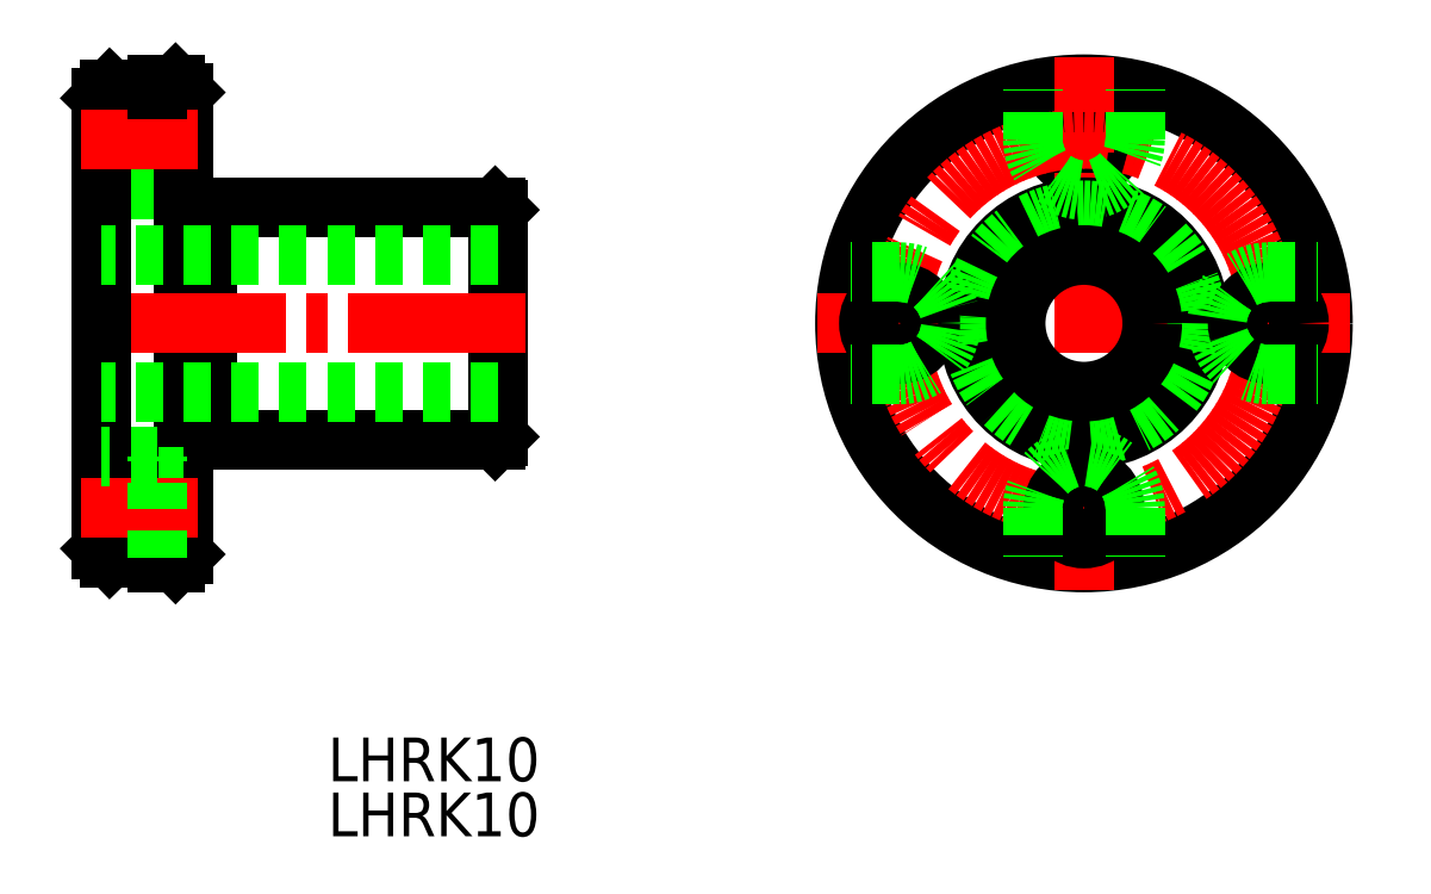
<metadata>
{"format":"dxf","ext":"dxf","renderer":"ezdxf+matplotlib","layout":"modelspace","background":"white","min_lineweight":24,"dpi":150}
</metadata>
<code>
0
SECTION
2
ENTITIES
0
LINE
8
0
10
414.3
20
248.1
30
0
11
414.3
21
264.7
31
0
0
LINE
8
0
10
414.3
20
264.7
30
0
11
414.1
21
264.9
31
0
0
LINE
8
0
10
414.1
20
264.9
30
0
11
393
21
264.9
31
0
0
LINE
8
0
10
393
20
264.7
30
0
11
393
21
247.9
31
0
0
LINE
8
0
10
393
20
264.7
30
0
11
391.3
21
264.7
31
0
0
LINE
8
0
10
393
20
264.9
30
0
11
393
21
264.7
31
0
0
LINE
8
0
10
385.9
20
273.6
30
0
11
389.4
21
273.6
31
0
0
LINE
8
0
10
390.7
20
273.9
30
0
11
389.4
21
273.9
31
0
0
LINE
8
0
10
391.3
20
273.3
30
0
11
390.7
21
273.9
31
0
0
LINE
8
DEFPOINTS
10
385.3
20
252.5
30
0
11
385.3
21
252.6
31
0
0
LINE
8
DEFPOINTS
10
389.4
20
272.2
30
0
11
391.3
21
272.2
31
0
0
LINE
8
DEFPOINTS
10
391.3
20
267.7
30
0
11
389.4
21
267.7
31
0
0
LINE
8
DEFPOINTS
10
389.4
20
266.2
30
0
11
385.3
21
266.2
31
0
0
LINE
8
DEFPOINTS
10
389.4
20
273.6
30
0
11
389.4
21
266.2
31
0
0
LINE
8
0
10
391.3
20
273.3
30
0
11
391.3
21
239.5
31
0
0
LINE
8
0
10
385.3
20
272.9
30
0
11
385.9
21
273.6
31
0
0
LINE
8
0
10
385.3
20
272.9
30
0
11
385.3
21
256.4
31
0
0
LINE
8
0
10
414.3
20
248.1
30
0
11
414.1
21
247.9
31
0
0
LINE
8
0
10
414.1
20
247.9
30
0
11
393
21
247.9
31
0
0
LINE
8
0
10
393
20
248.2
30
0
11
391.3
21
248.2
31
0
0
LINE
8
CENTER
10
416.3
20
256.4
30
0
11
383.8
21
256.4
31
0
0
TEXT
8
0
10
401.8
20
218.9
30
0
40
3.2
1
LHRK10
0
TEXT
8
0
10
401.8
20
222.9
30
0
40
3.2
1
LHRK10
0
CIRCLE
8
0
10
457.2
20
269.9
30
0
40
2.25
0
CIRCLE
8
0
10
457.2
20
256.4
30
0
40
17.5
0
LINE
8
CENTER
10
437.7
20
256.4
30
0
11
476.7
21
256.4
31
0
0
LINE
8
CENTER
10
457.2
20
236.9
30
0
11
457.2
21
275.9
31
0
0
CIRCLE
8
CENTER
10
457.2
20
256.4
30
0
40
13.5
0
CIRCLE
8
0
10
457.2
20
256.4
30
0
40
8.5
0
CIRCLE
8
0
10
457.2
20
256.4
30
0
40
8.275
0
CIRCLE
8
0
10
457.2
20
256.4
30
0
40
5
0
LINE
8
CENTER
10
392.3
20
269.9
30
0
11
383.8
21
269.9
31
0
0
LINE
8
0
10
389.4
20
273.6
30
0
11
389.4
21
273.9
31
0
0
LINE
8
0
10
385.9
20
239.3
30
0
11
389.4
21
239.3
31
0
0
LINE
8
0
10
390.7
20
238.9
30
0
11
389.4
21
238.9
31
0
0
LINE
8
0
10
391.3
20
239.5
30
0
11
390.7
21
238.9
31
0
0
LINE
8
DEFPOINTS
10
389.4
20
240.7
30
0
11
391.3
21
240.7
31
0
0
LINE
8
DEFPOINTS
10
391.3
20
245.2
30
0
11
389.4
21
245.2
31
0
0
LINE
8
0
10
385.3
20
239.9
30
0
11
385.9
21
239.3
31
0
0
LINE
8
0
10
385.3
20
239.9
30
0
11
385.3
21
256.4
31
0
0
LINE
8
0
10
389.4
20
239.3
30
0
11
389.4
21
238.9
31
0
0
LINE
8
CENTER
10
392.3
20
242.9
30
0
11
383.8
21
242.9
31
0
0
ARC
8
0
10
457.2
20
269.9
30
0
40
3.75
50
180
51
0
0
LINE
8
0
10
453.4
20
269.9
30
0
11
453.4
21
273.5
31
0
0
LINE
8
0
10
460.9
20
269.9
30
0
11
460.9
21
273.5
31
0
0
CIRCLE
8
0
10
443.7
20
256.4
30
0
40
2.25
0
LINE
8
0
10
443.7
20
260.2
30
0
11
440.1
21
260.2
31
0
0
LINE
8
0
10
443.7
20
252.7
30
0
11
440.1
21
252.7
31
0
0
ARC
8
0
10
443.7
20
256.4
30
0
40
3.75
50
270
51
90
0
CIRCLE
8
0
10
457.2
20
242.9
30
0
40
2.25
0
LINE
8
0
10
453.4
20
242.9
30
0
11
453.4
21
239.3
31
0
0
LINE
8
0
10
460.9
20
242.9
30
0
11
460.9
21
239.3
31
0
0
ARC
8
0
10
457.2
20
242.9
30
0
40
3.75
50
0
51
180
0
CIRCLE
8
0
10
470.7
20
256.4
30
0
40
2.25
0
LINE
8
0
10
470.7
20
252.7
30
0
11
474.3
21
252.7
31
0
0
LINE
8
0
10
470.7
20
260.2
30
0
11
474.3
21
260.2
31
0
0
ARC
8
0
10
470.7
20
256.4
30
0
40
3.75
50
90
51
270
0
LINE
8
0
10
414.3
20
261.4
30
0
11
385.3
21
261.4
31
0
0
LINE
8
0
10
414.3
20
251.4
30
0
11
385.3
21
251.4
31
0
0
LINE
8
DEFPOINTS
10
389.4
20
246.7
30
0
11
385.3
21
246.7
31
0
0
LINE
8
DEFPOINTS
10
389.4
20
239.3
30
0
11
389.4
21
246.7
31
0
0
VIEWPORT
8
0
10
5.614
20
3.902
30
0
40
9.313
41
6.293
68
     1
69
     1
0
VIEWPORT
8
0
10
5.614
20
3.902
30
0
40
8.982
41
6.243
68
     2
69
     2
0
ENDSEC
0
EOF

</code>
